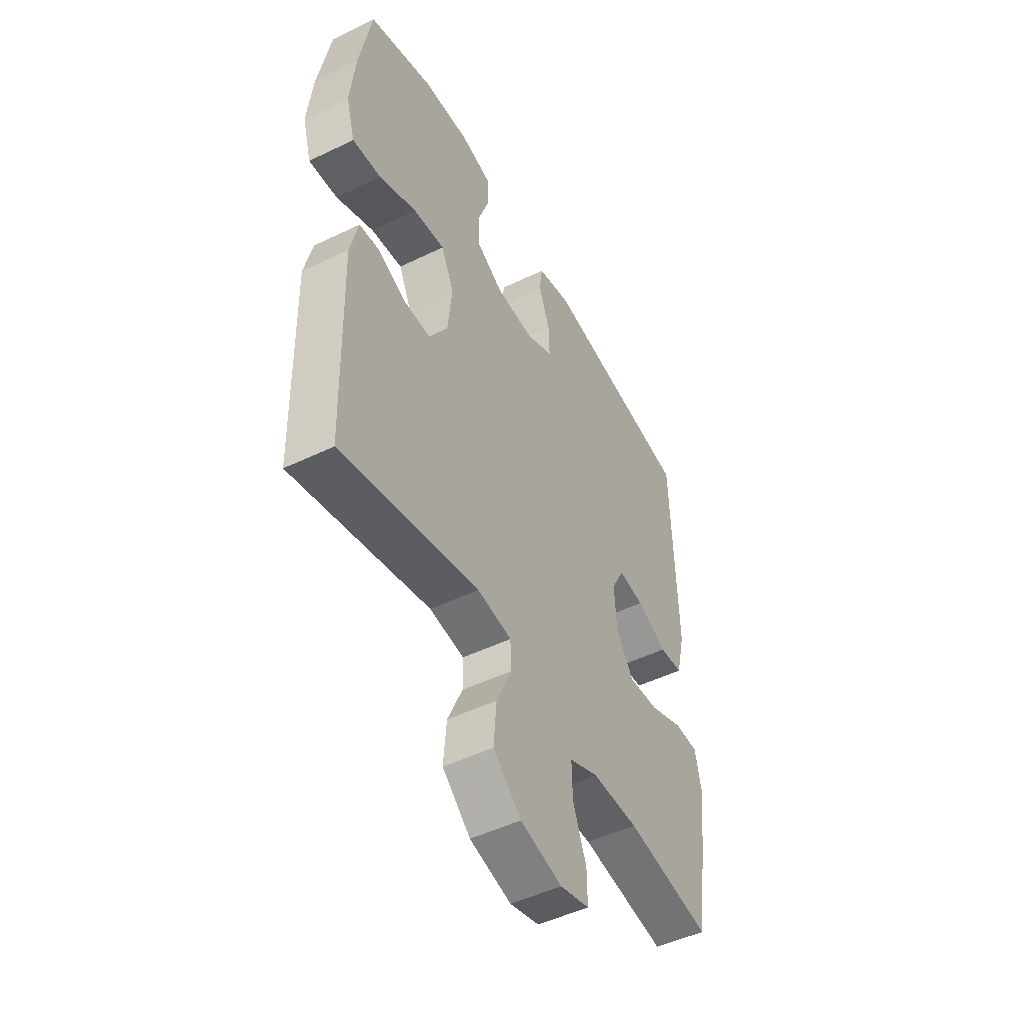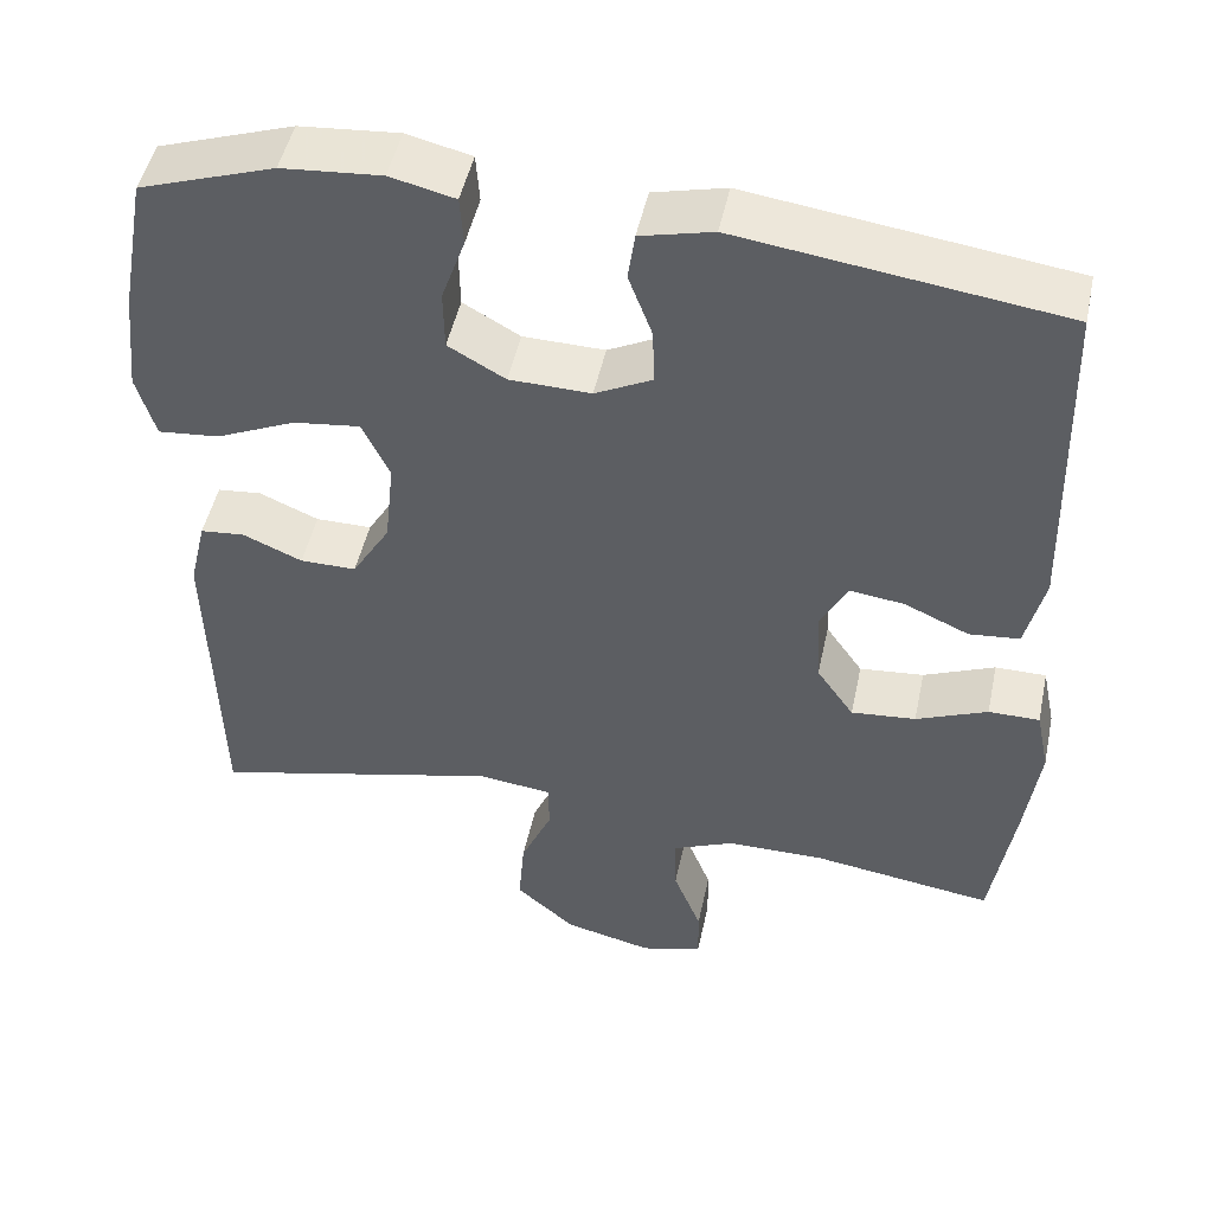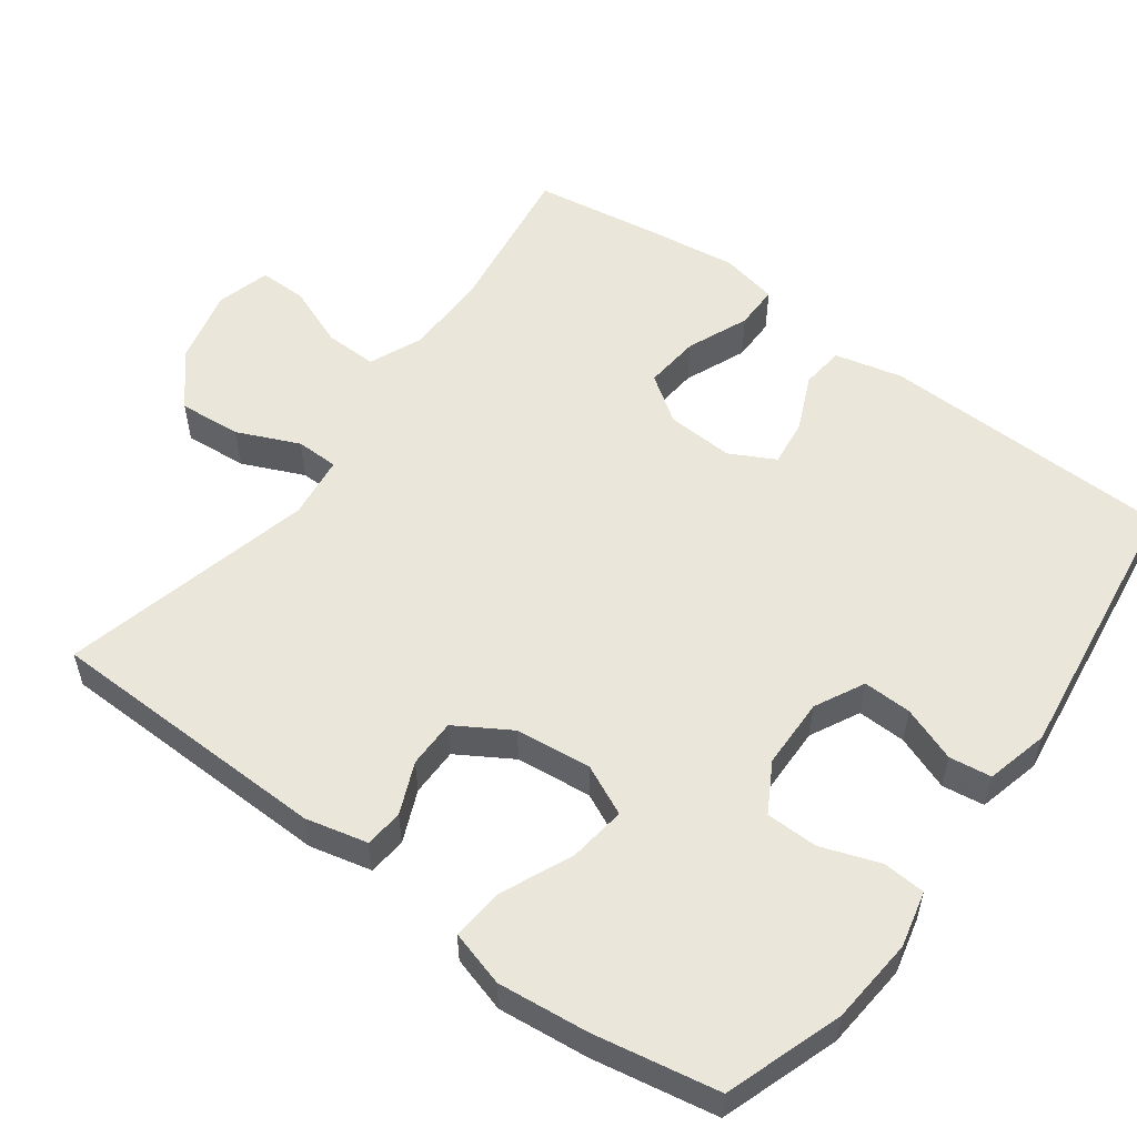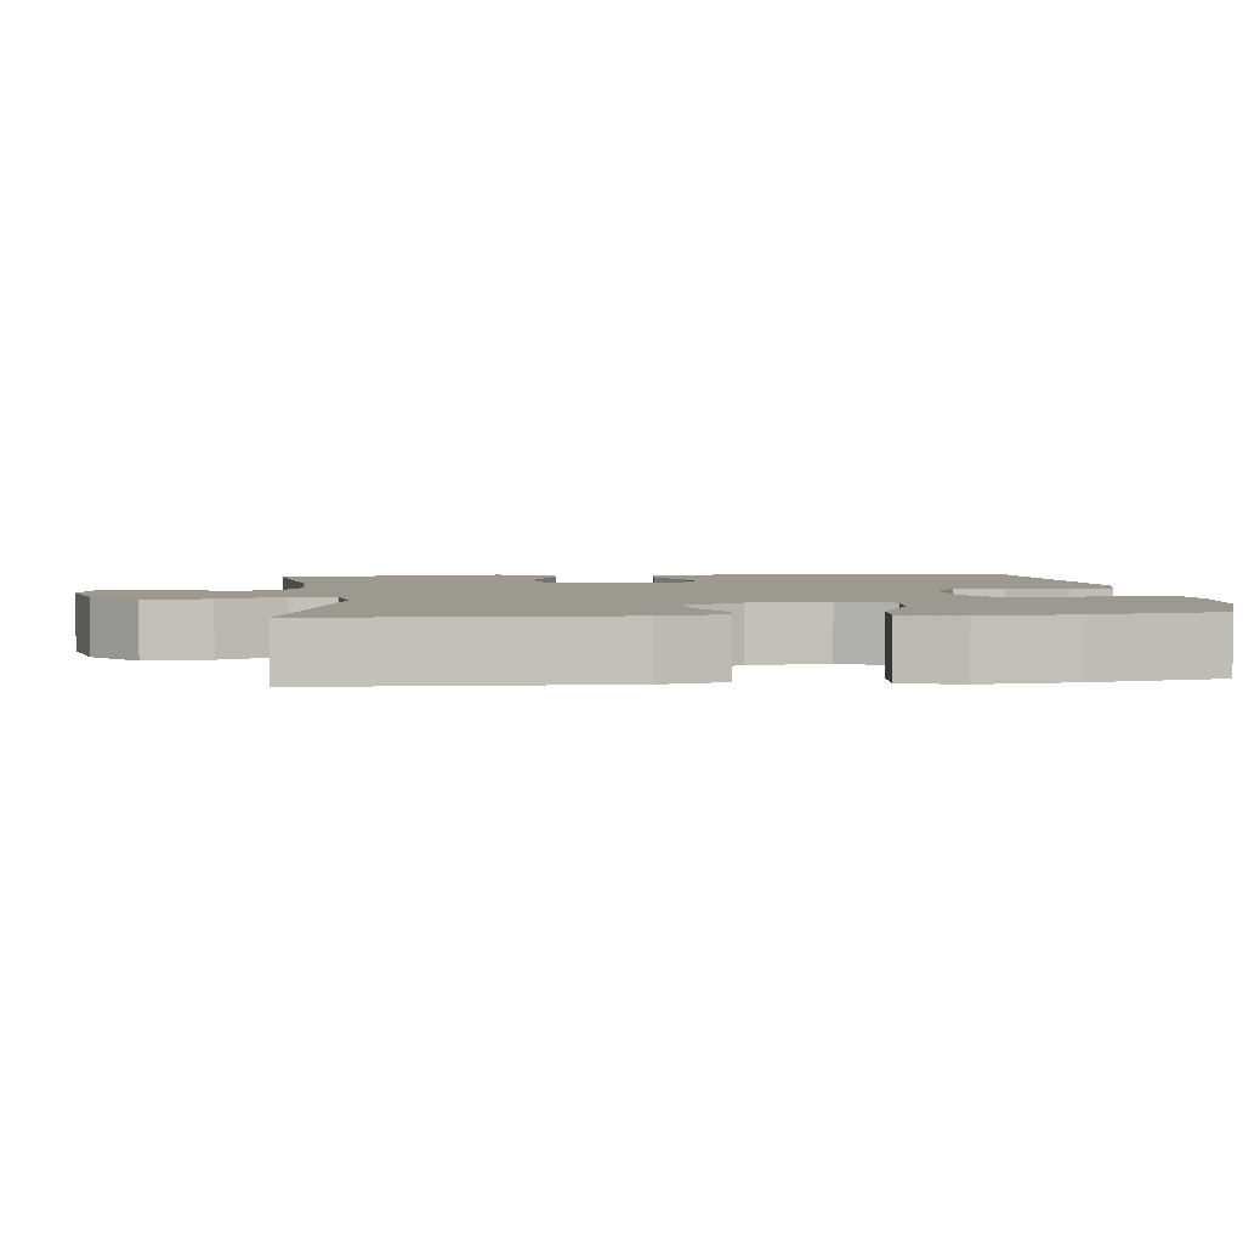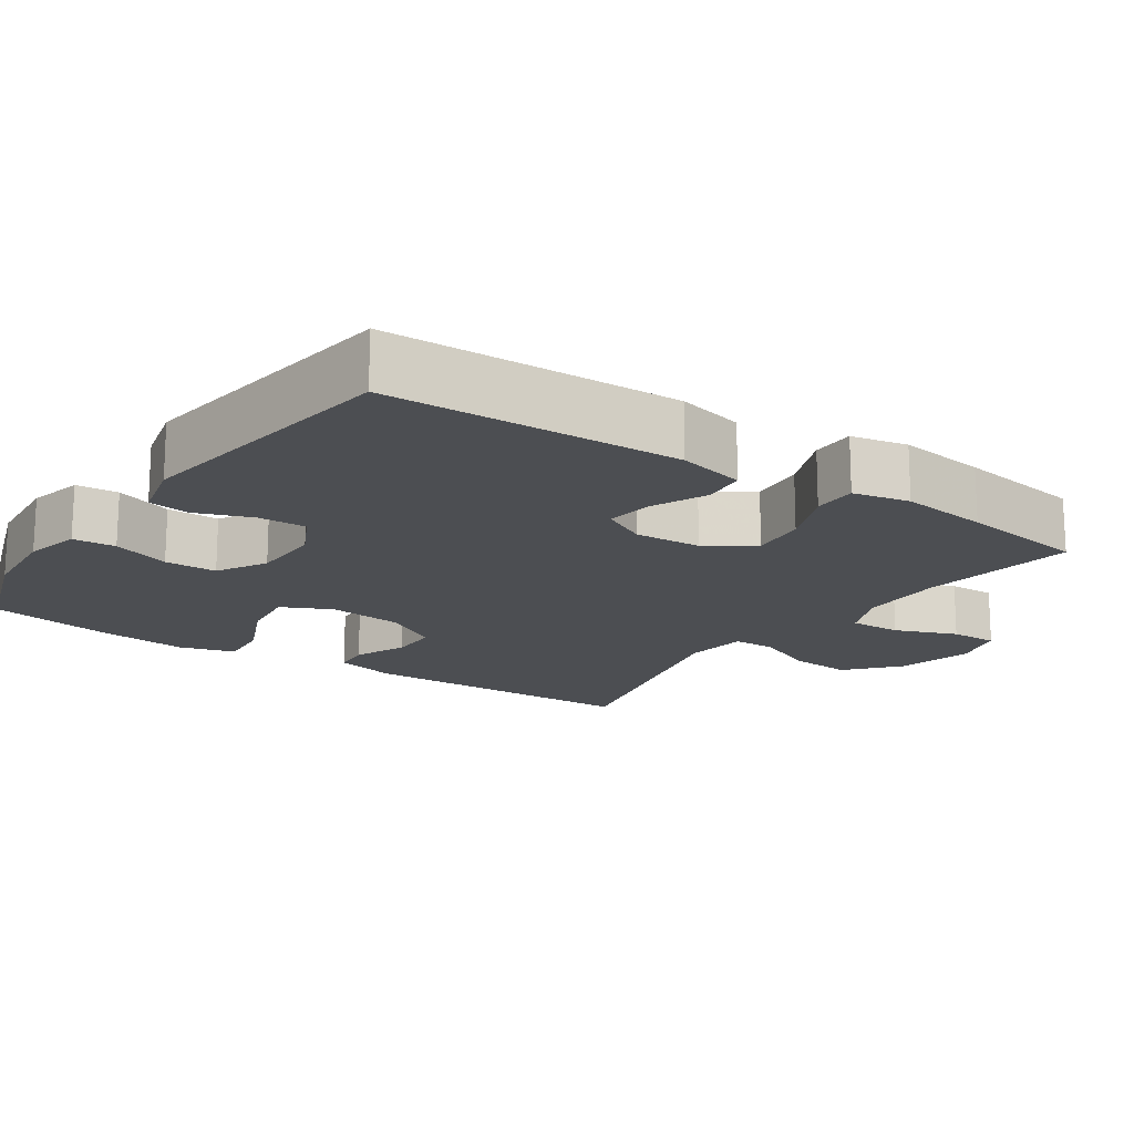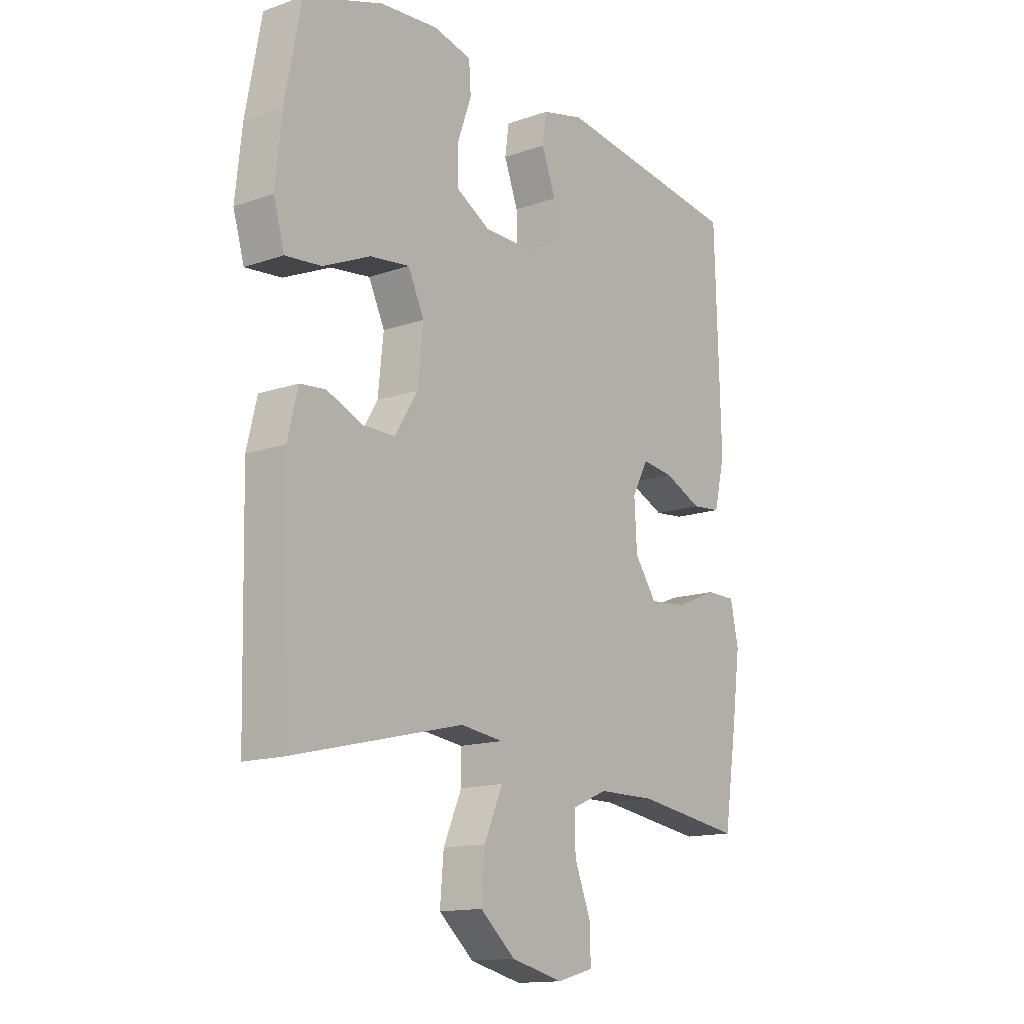
<metadata>
{"format":"obj","ext":"obj","renderer":"f3d","projection":"perspective","resolution":1024,"background":"white","views":[{"elev":-49.1,"azim":-61.8,"up":"+Z"},{"elev":48.6,"azim":12.0,"up":"+Z"},{"elev":54.9,"azim":-53.6,"up":"+Y"},{"elev":3.3,"azim":-96.3,"up":"+Y"},{"elev":-16.7,"azim":55.7,"up":"+Y"},{"elev":-14.5,"azim":-52.8,"up":"+Z"}]}
</metadata>
<code>
v 0.5 0.07 0.5
v 0.511 0.07 0.102
v 0.489 0.07 0.01
v 0.43 0.07 0.004
v 0.354 0.07 0.038
v 0.29 0.07 0.046
v 0.258 0.07 -0.015
v 0.263 0.07 -0.106
v 0.307 0.07 -0.169
v 0.383 0.07 -0.162
v 0.467 0.07 -0.127
v 0.527 0.07 -0.127
v 0.543 0.07 -0.204
v 0.527 0.07 -0.325
v 0.5 0.07 -0.5
v 0.286 0.07 -0.469
v 0.17 0.07 -0.47
v 0.098 0.07 -0.501
v 0.1 0.07 -0.572
v 0.133 0.07 -0.656
v 0.134 0.07 -0.721
v 0.061 0.07 -0.741
v -0.043 0.07 -0.716
v -0.113 0.07 -0.655
v -0.106 0.07 -0.57
v -0.069 0.07 -0.486
v -0.07 0.07 -0.428
v -0.156 0.07 -0.417
v -0.5 0.07 -0.5
v -0.509 0.07 -0.112
v -0.489 0.07 -0.028
v -0.437 0.07 -0.023
v -0.367 0.07 -0.053
v -0.301 0.07 -0.053
v -0.256 0.07 0.021
v -0.245 0.07 0.124
v -0.277 0.07 0.192
v -0.356 0.07 0.182
v -0.45 0.07 0.14
v -0.522 0.07 0.133
v -0.544 0.07 0.209
v -0.531 0.07 0.332
v -0.5 0.07 0.5
v -0.341 0.07 0.554
v -0.224 0.07 0.564
v -0.148 0.07 0.546
v -0.144 0.07 0.488
v -0.172 0.07 0.409
v -0.171 0.07 0.338
v -0.104 0.07 0.3
v -0.008 0.07 0.298
v 0.059 0.07 0.332
v 0.057 0.07 0.398
v 0.029 0.07 0.473
v 0.037 0.07 0.53
v 0.122 0.07 0.551
v 0.5 0 0.5
v 0.511 0 0.102
v 0.489 0 0.01
v 0.43 0 0.004
v 0.354 0 0.038
v 0.29 0 0.046
v 0.258 0 -0.015
v 0.263 0 -0.106
v 0.307 0 -0.169
v 0.383 0 -0.162
v 0.467 0 -0.127
v 0.527 0 -0.127
v 0.543 0 -0.204
v 0.527 0 -0.325
v 0.5 0 -0.5
v 0.286 0 -0.469
v 0.17 0 -0.47
v 0.098 0 -0.501
v 0.1 0 -0.572
v 0.133 0 -0.656
v 0.134 0 -0.721
v 0.061 0 -0.741
v -0.043 0 -0.716
v -0.113 0 -0.655
v -0.106 0 -0.57
v -0.069 0 -0.486
v -0.07 0 -0.428
v -0.156 0 -0.417
v -0.5 0 -0.5
v -0.509 0 -0.112
v -0.489 0 -0.028
v -0.437 0 -0.023
v -0.367 0 -0.053
v -0.301 0 -0.053
v -0.256 0 0.021
v -0.245 0 0.124
v -0.277 0 0.192
v -0.356 0 0.182
v -0.45 0 0.14
v -0.522 0 0.133
v -0.544 0 0.209
v -0.531 0 0.332
v -0.5 0 0.5
v -0.341 0 0.554
v -0.224 0 0.564
v -0.148 0 0.546
v -0.144 0 0.488
v -0.172 0 0.409
v -0.171 0 0.338
v -0.104 0 0.3
v -0.008 0 0.298
v 0.059 0 0.332
v 0.057 0 0.398
v 0.029 0 0.473
v 0.037 0 0.53
v 0.122 0 0.551
f 53 54 55 56
f 52 53 56 1
f 51 52 1 2
f 50 51 2 3
f 45 46 47 48
f 45 48 49
f 44 45 49
f 43 44 49
f 42 43 49 50
f 38 39 40 41
f 37 38 41 42
f 30 31 32 33
f 28 29 30 33
f 27 28 33 34
f 23 24 25 26
f 23 26 27
f 22 23 27
f 19 20 21 22
f 18 19 22 27
f 17 18 27 34
f 13 14 15 16
f 10 11 12 13
f 9 10 13 16
f 8 9 16 17
f 50 3 4 5
f 37 42 50 5
f 8 17 34 35
f 7 8 35 36
f 6 7 36 37
f 5 6 37
f 112 111 110 109
f 57 112 109 108
f 58 57 108 107
f 59 58 107 106
f 104 103 102 101
f 105 104 101
f 105 101 100
f 105 100 99
f 106 105 99 98
f 97 96 95 94
f 98 97 94 93
f 89 88 87 86
f 89 86 85 84
f 90 89 84 83
f 82 81 80 79
f 83 82 79
f 83 79 78
f 78 77 76 75
f 83 78 75 74
f 90 83 74 73
f 72 71 70 69
f 69 68 67 66
f 72 69 66 65
f 73 72 65 64
f 61 60 59 106
f 61 106 98 93
f 91 90 73 64
f 92 91 64 63
f 93 92 63 62
f 93 62 61
f 1 57 58 2
f 2 58 59 3
f 3 59 60 4
f 4 60 61 5
f 5 61 62 6
f 6 62 63 7
f 7 63 64 8
f 8 64 65 9
f 9 65 66 10
f 10 66 67 11
f 11 67 68 12
f 12 68 69 13
f 13 69 70 14
f 14 70 71 15
f 15 71 72 16
f 16 72 73 17
f 17 73 74 18
f 18 74 75 19
f 19 75 76 20
f 20 76 77 21
f 21 77 78 22
f 22 78 79 23
f 23 79 80 24
f 24 80 81 25
f 25 81 82 26
f 26 82 83 27
f 27 83 84 28
f 28 84 85 29
f 29 85 86 30
f 30 86 87 31
f 31 87 88 32
f 32 88 89 33
f 33 89 90 34
f 34 90 91 35
f 35 91 92 36
f 36 92 93 37
f 37 93 94 38
f 38 94 95 39
f 39 95 96 40
f 40 96 97 41
f 41 97 98 42
f 42 98 99 43
f 43 99 100 44
f 44 100 101 45
f 45 101 102 46
f 46 102 103 47
f 47 103 104 48
f 48 104 105 49
f 49 105 106 50
f 50 106 107 51
f 51 107 108 52
f 52 108 109 53
f 53 109 110 54
f 54 110 111 55
f 55 111 112 56
f 56 112 57 1

</code>
